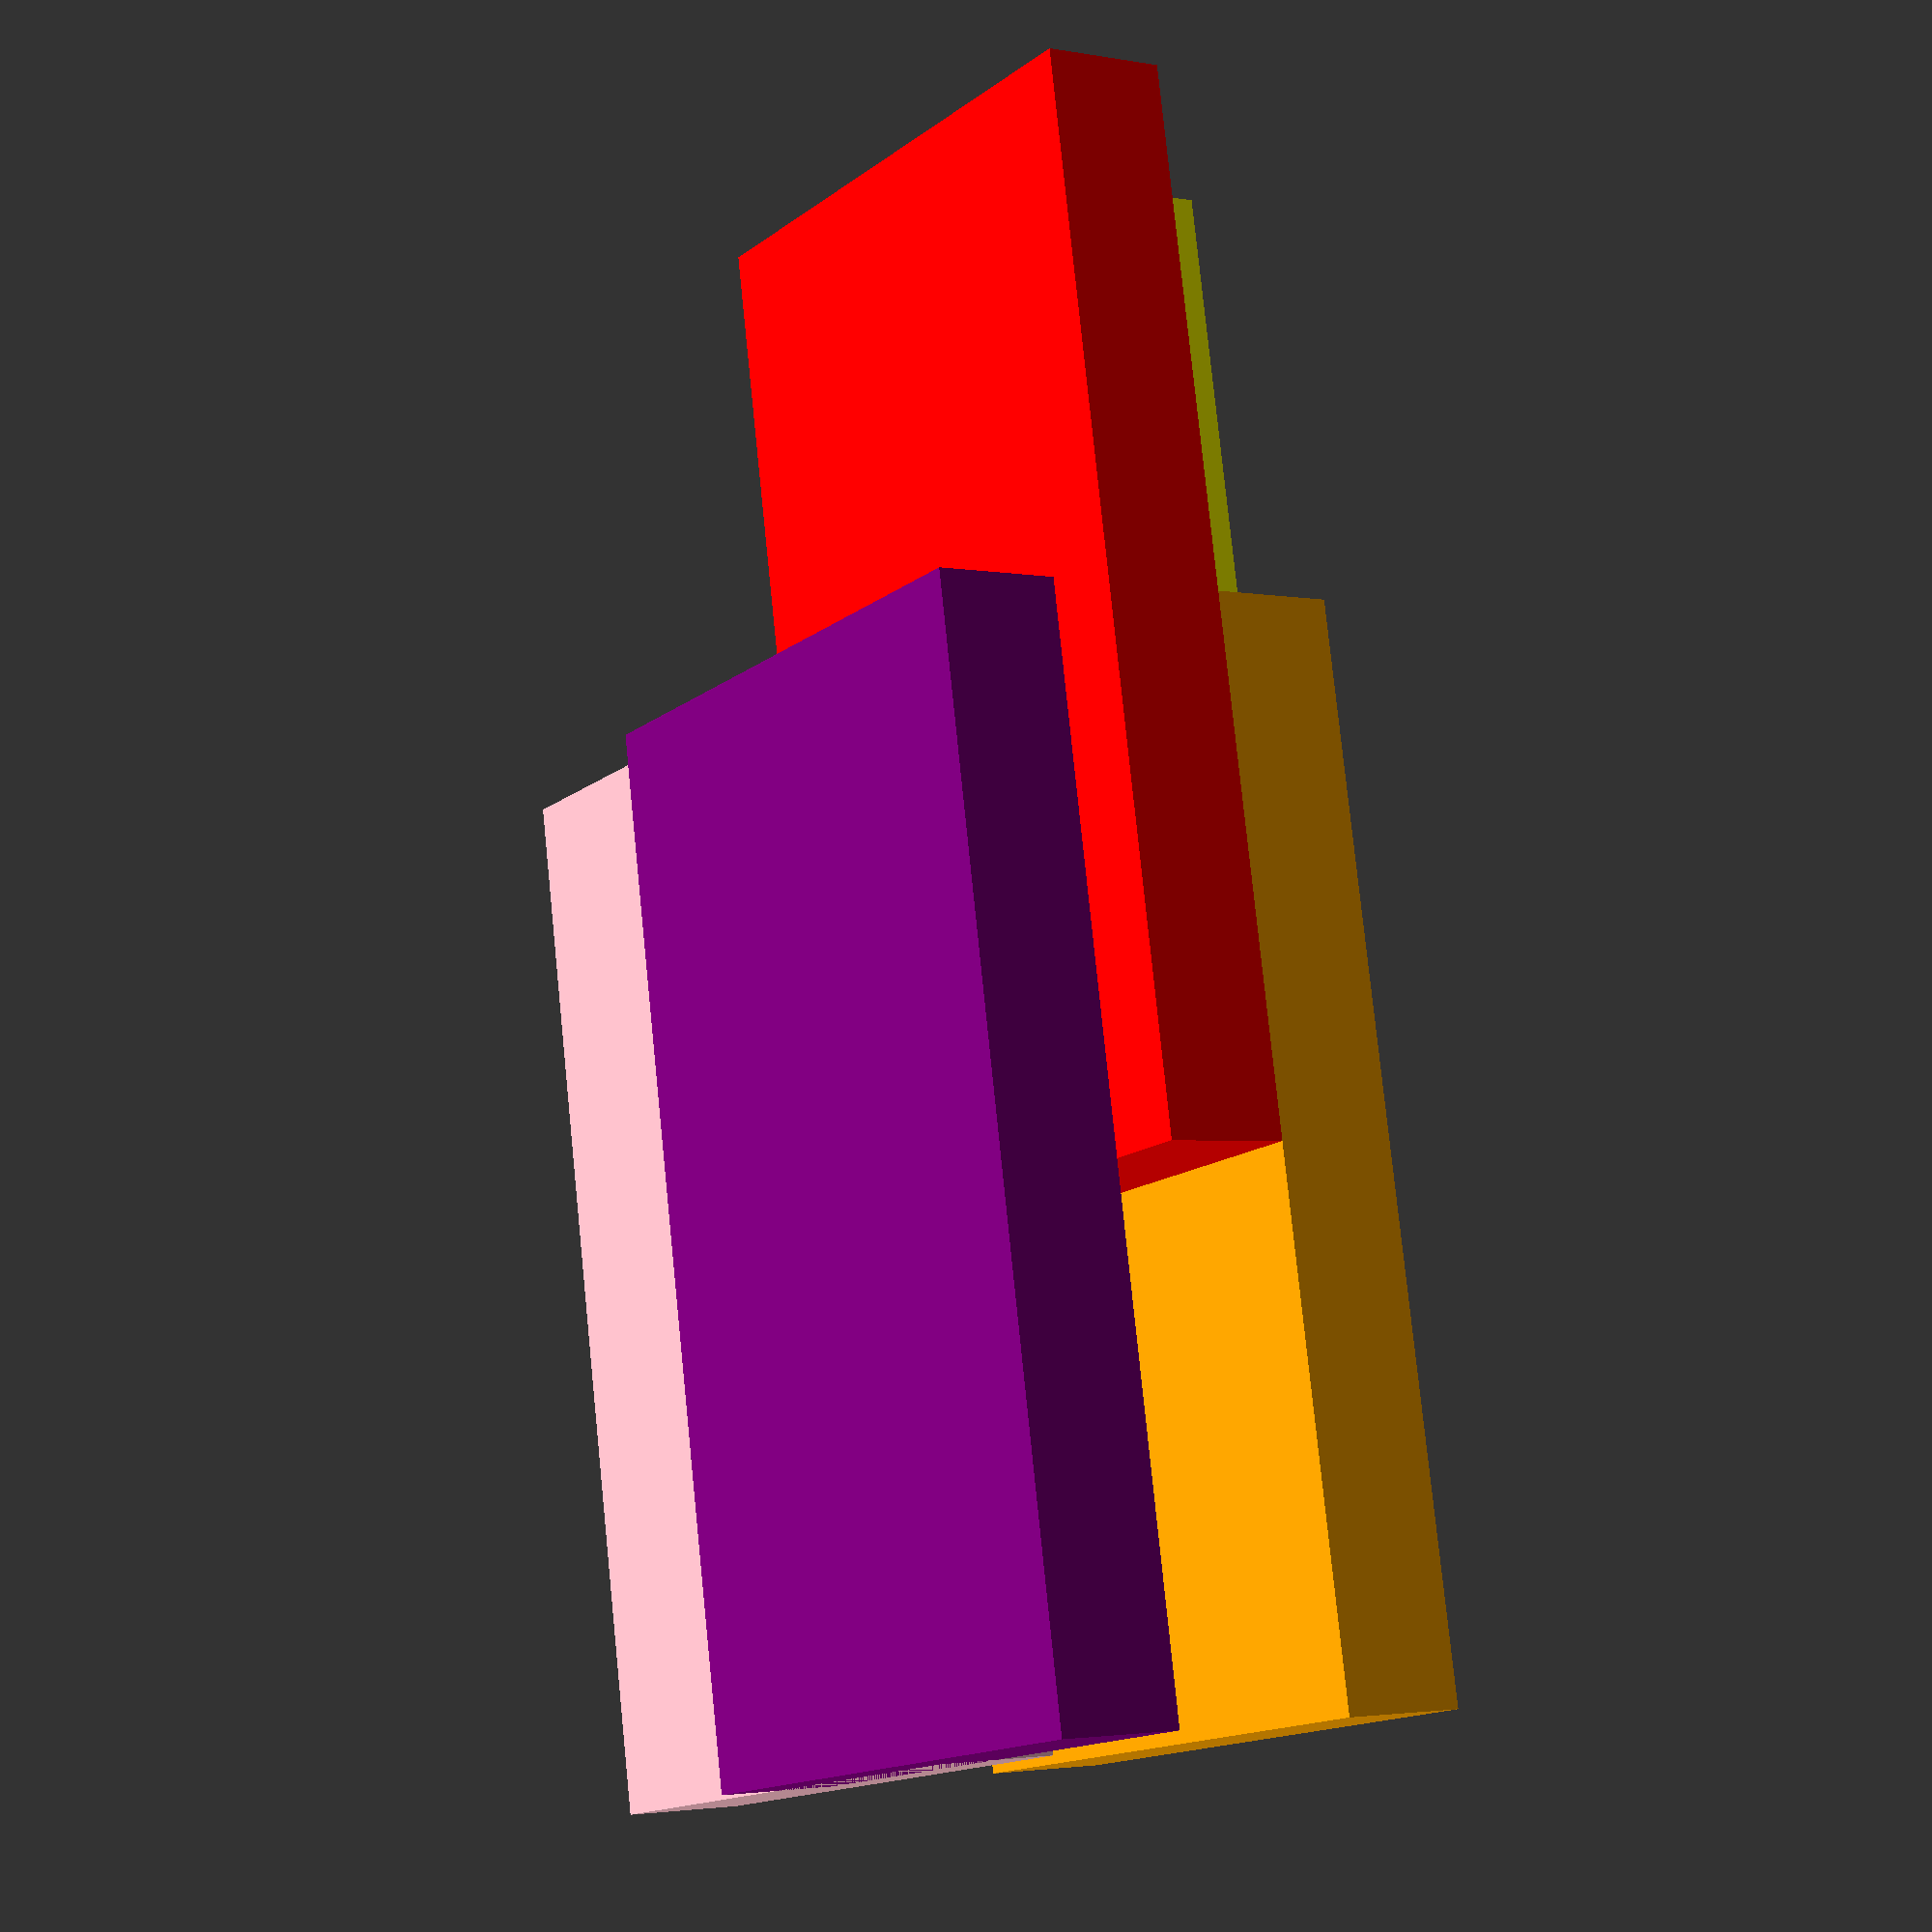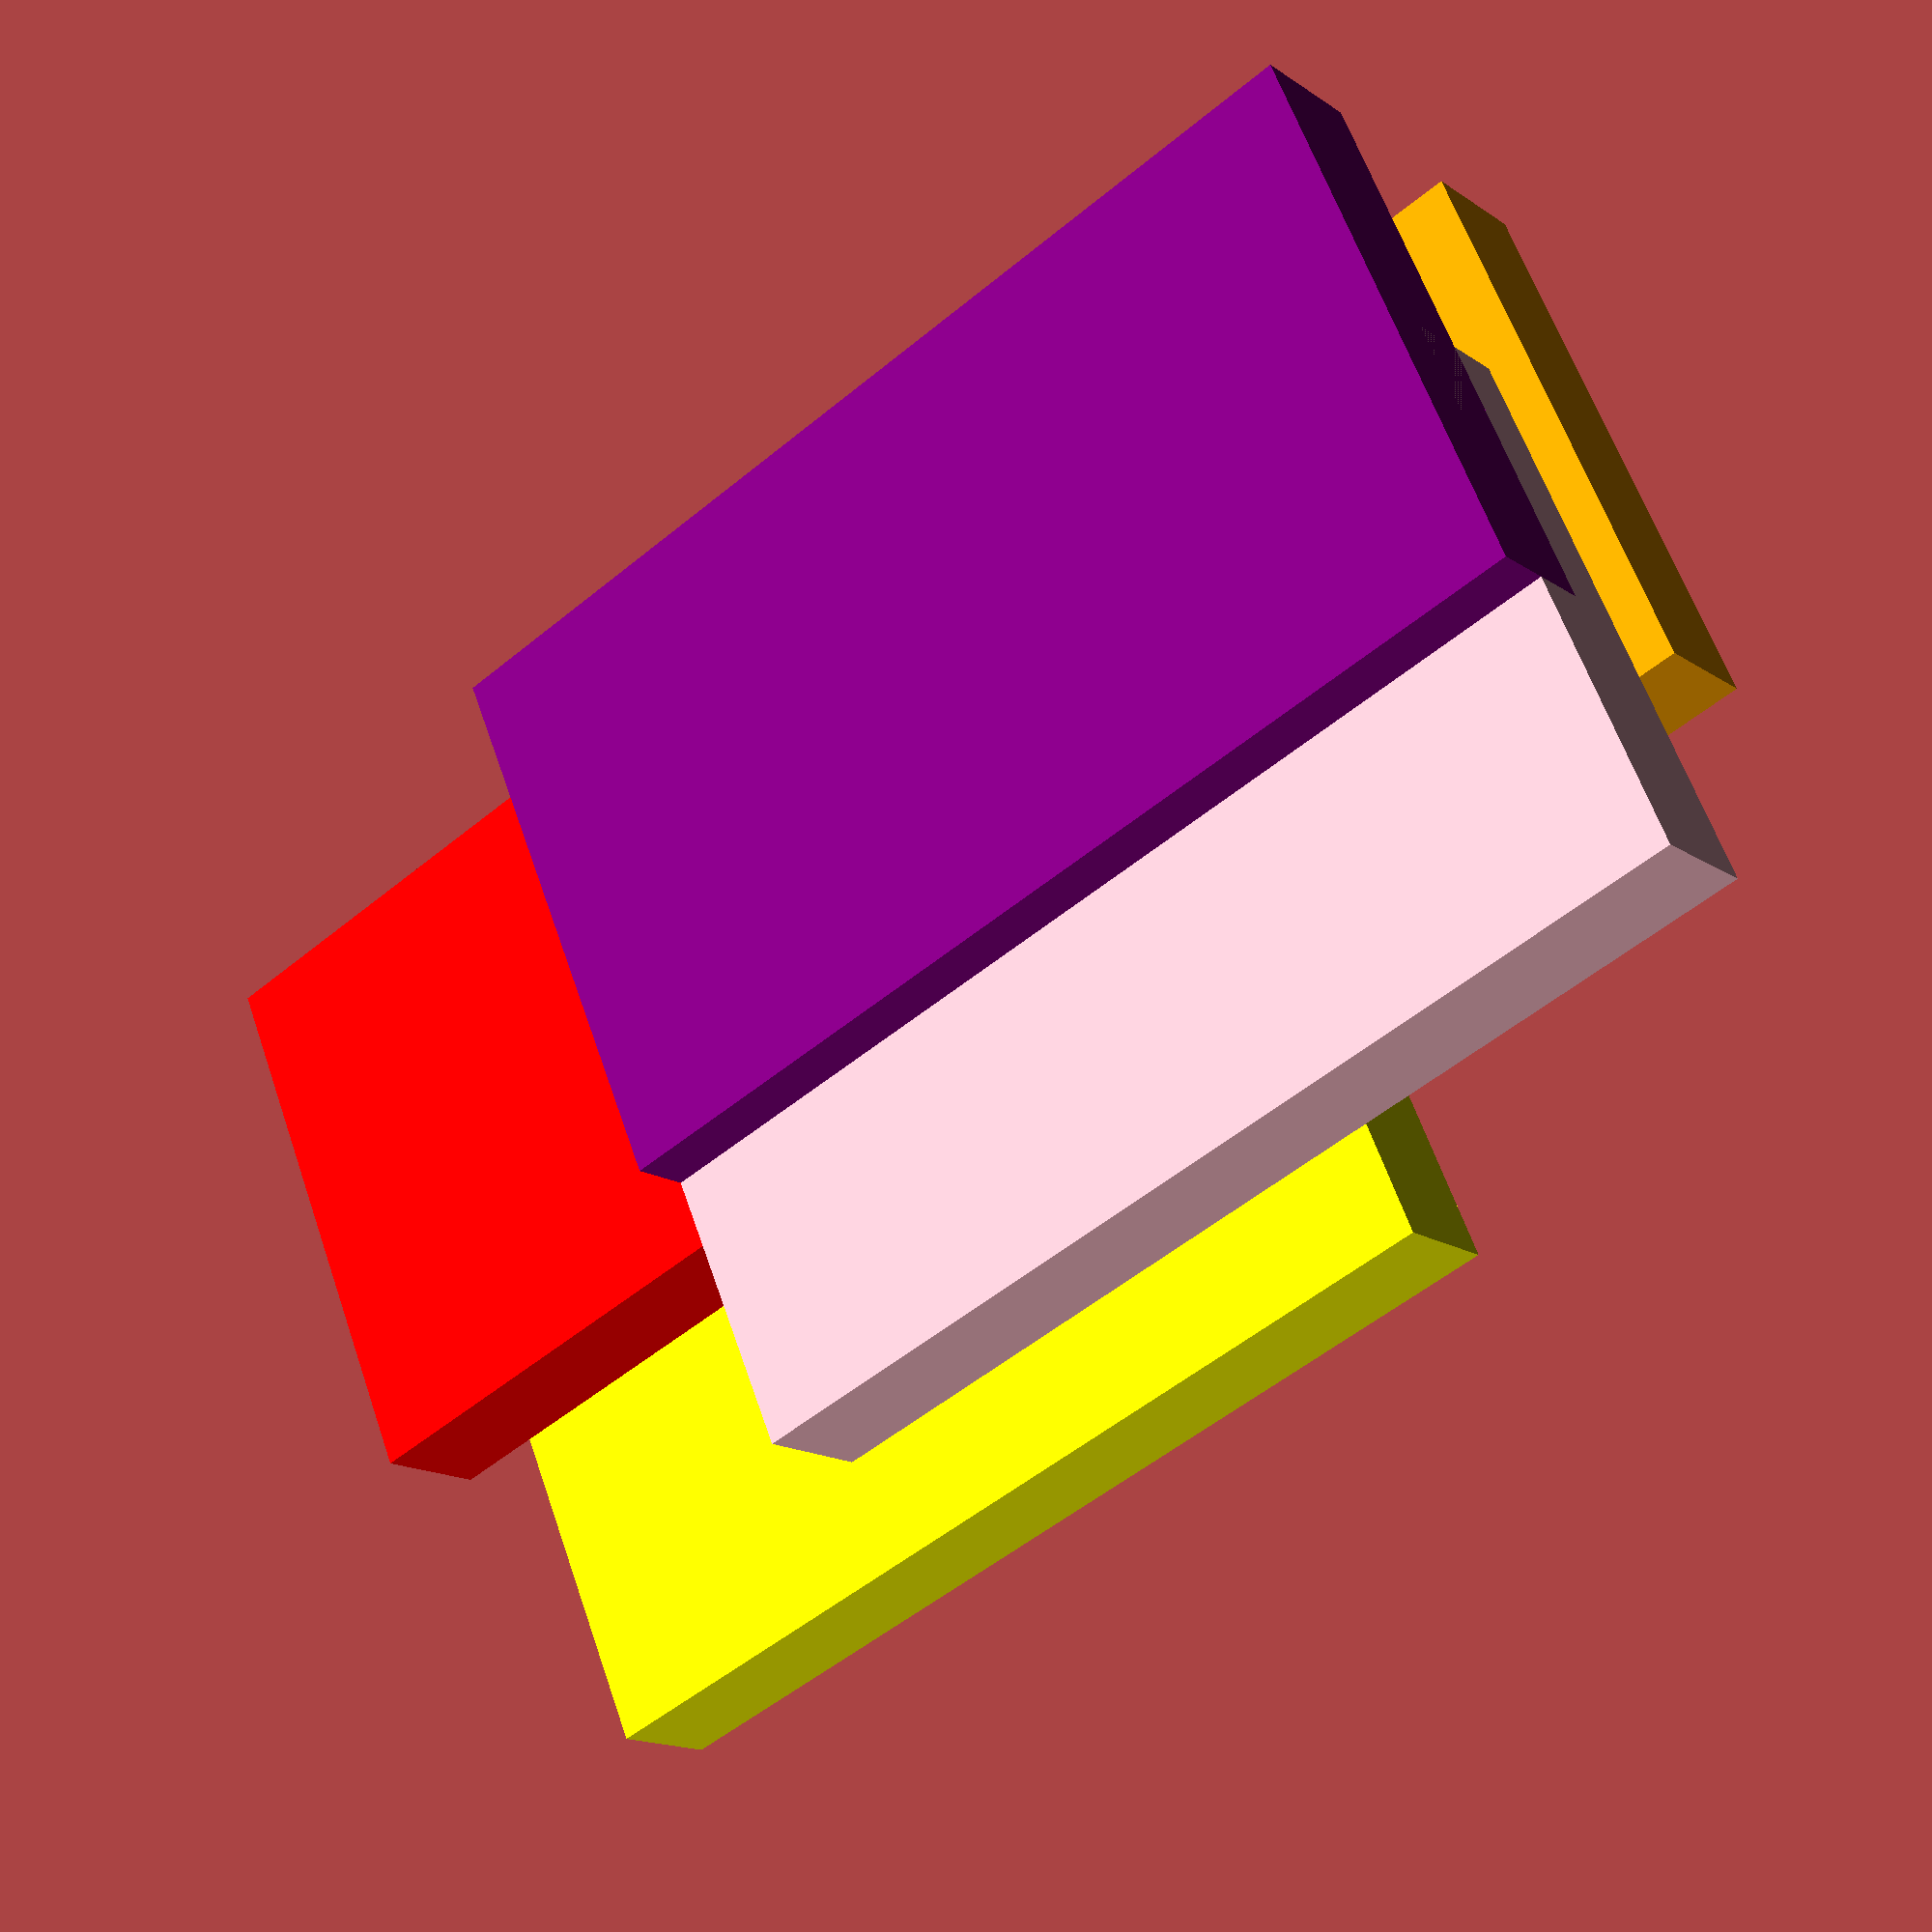
<openscad>
module CubeExample(){
  union(){
    translate([-21, -11.65, 0])color("yellow")cube([42, 23.3, 5.0]);
    translate([0, 0, 5])color("orange")cube([42, 23.3, 5.0]);
    translate([-21, 0, 0])translate([0, 0, 10])color("red")cube([42, 23.3, 5.0]);
    translate([0, -11.65, 0])translate([0, 0, 15])color("pink")cube([42, 23.3, 5.0]);
    translate([0, 0, -2.5])translate([0, 0, 20])color("purple")cube([42, 23.3, 5.0]);
  }
}
$fn=64;
CubeExample();

</openscad>
<views>
elev=2.6 azim=79.4 roll=56.5 proj=p view=solid
elev=195.6 azim=156.6 roll=144.3 proj=p view=solid
</views>
